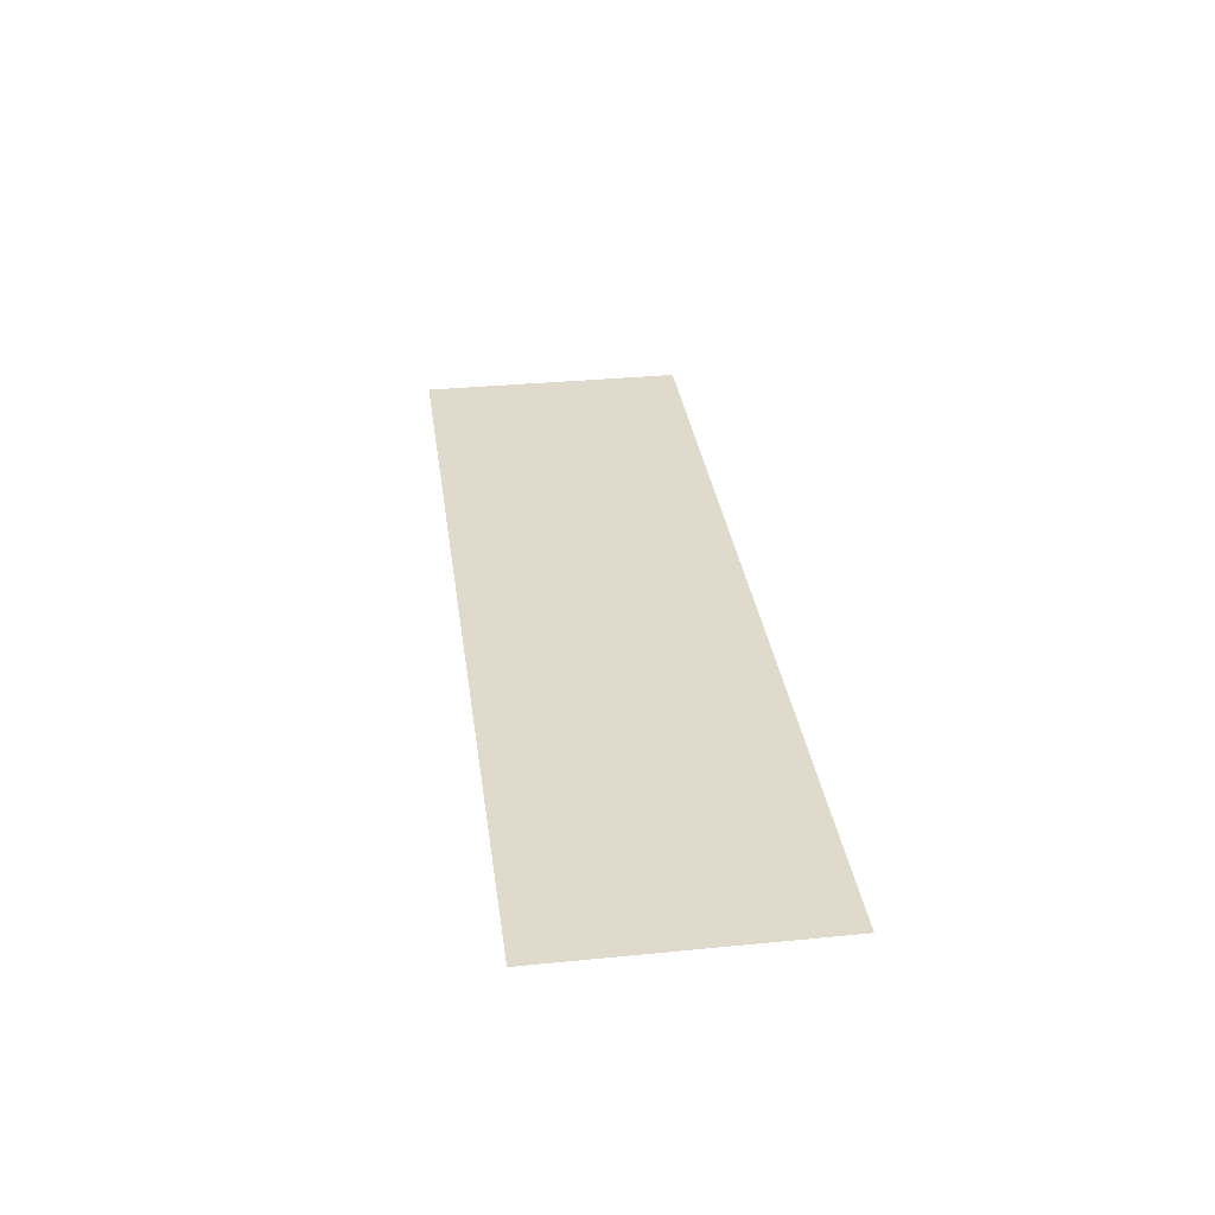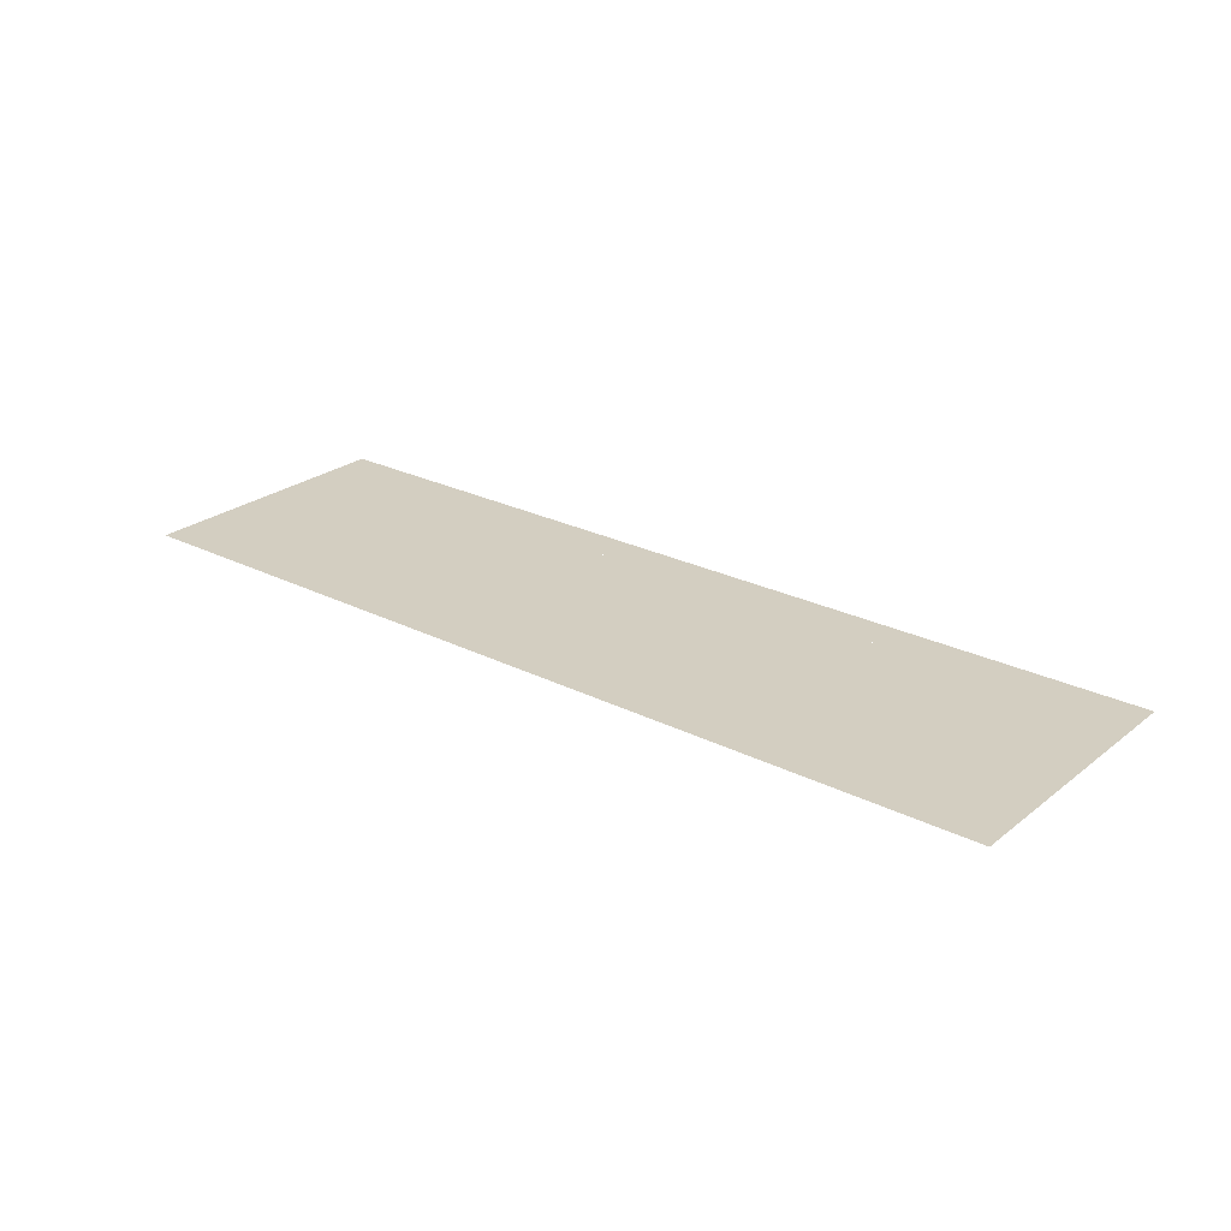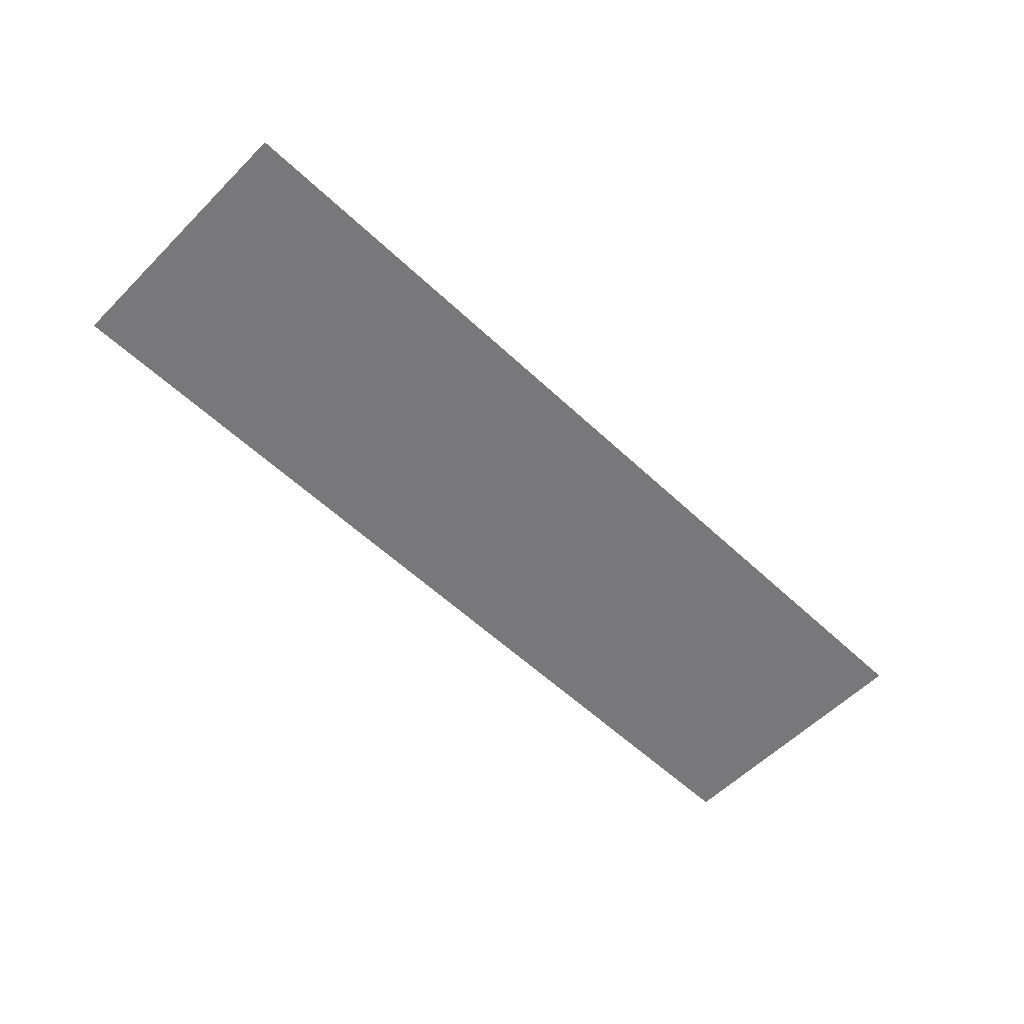
<metadata>
{"format":"obj","ext":"obj","renderer":"f3d","projection":"perspective","resolution":1024,"background":"white","views":[{"elev":33.0,"azim":82.3,"up":"+Z"},{"elev":25.3,"azim":39.0,"up":"+Z"},{"elev":-57.6,"azim":135.8,"up":"+Z"}]}
</metadata>
<code>
v -1.55 1.025 -0.5
v 0 1.025 -0.5
v 0 0.9 -0.5
v -1.55 0.9 -0.5
v 1.4 1.025 -0.5
v 1.4 0.9 -0.5
v 0 0.9 -0.5
v 0 1.025 -0.5
v 1.562 0.275 -0.5
v 1.6 0.1 -0.5
v 1.2 0.1 -0.5
v 1.337 0.275 -0.5
v 1.075 0.85 -0.5
v 1.312 0.4 -0.5
v 1.337 0.275 -0.5
v 1.2 0.1 -0.5
v 1.075 0.85 -0.5
v 1.262 0.675 -0.5
v 1.288 0.5625 -0.5
v 1.288 0.5625 -0.5
v 1.312 0.4 -0.5
v 1.075 0.85 -0.5
v 1.512 0.5625 -0.5
v 1.538 0.4 -0.5
v 1.312 0.4 -0.5
v 1.288 0.5625 -0.5
v 1.45 0.85 -0.5
v 1.488 0.675 -0.5
v 1.262 0.675 -0.5
v 1.075 0.85 -0.5
v 0.275 0.85 -0.5
v 0.425 0.1 -0.5
v 0.275 0.1 -0.5
v 0.125 0.85 -0.5
v 0.075 0.85 -0.5
v 0.1125 0.6875 -0.5
v -0.075 0.6875 -0.5
v -0.25 0.85 -0.5
v 0.025 0.1 -0.5
v -0.125 0.1 -0.5
v -0.25 0.85 -0.5
v -0.075 0.6875 -0.5
v -1.512 0.85 -0.5
v -1.363 0.85 -0.5
v -1.3 0.575 -0.5
v -1.375 0.1 -0.5
v -1.262 0.3875 -0.5
v -1.238 0.2625 -0.5
v -1.375 0.1 -0.5
v -1.262 0.3875 -0.5
v -1.375 0.1 -0.5
v -1.3 0.575 -0.5
v -0.625 0.1 -0.5
v -0.625 0.2625 -0.5
v -0.5375 0.2625 -0.5
v -0.45 0.1 -0.5
v -0.45 0.3 -0.5
v -0.325 0.1875 -0.5
v -0.45 0.1 -0.5
v -0.5375 0.2625 -0.5
v -0.45 0.3 -0.5
v -0.4125 0.3875 -0.5
v -0.25 0.325 -0.5
v -0.325 0.1875 -0.5
v -0.4125 0.3875 -0.5
v -0.4125 0.475 -0.5
v -0.25 0.475 -0.5
v -0.25 0.325 -0.5
v -0.4125 0.475 -0.5
v -0.45 0.55 -0.5
v -0.3 0.6125 -0.5
v -0.25 0.475 -0.5
v -0.45 0.55 -0.5
v -0.5 0.6125 -0.5
v -0.3875 0.725 -0.5
v -0.3 0.6125 -0.5
v -0.5 0.6125 -0.5
v -0.55 0.65 -0.5
v -0.4875 0.8 -0.5
v -0.3875 0.725 -0.5
v -0.55 0.65 -0.5
v -0.625 0.675 -0.5
v -0.625 0.85 -0.5
v -0.4875 0.8 -0.5
v -0.625 0.675 -0.5
v -0.7015 0.6598 -0.5
v -0.7875 0.8375 -0.5
v -0.625 0.85 -0.5
v -0.7015 0.6598 -0.5
v -0.7664 0.6164 -0.5
v -0.9125 0.75 -0.5
v -0.7875 0.8375 -0.5
v -0.7664 0.6164 -0.5
v -0.8098 0.5515 -0.5
v -0.9715 0.6185 -0.5
v -0.9125 0.75 -0.5
v -0.8098 0.5515 -0.5
v -0.8125 0.475 -0.5
v -0.975 0.475 -0.5
v -0.9715 0.6185 -0.5
v -0.8125 0.475 -0.5
v -0.7875 0.4 -0.5
v -0.9375 0.35 -0.5
v -0.975 0.475 -0.5
v -0.7875 0.4 -0.5
v -0.75 0.3375 -0.5
v -0.8625 0.225 -0.5
v -0.9375 0.35 -0.5
v -0.75 0.3375 -0.5
v -0.6875 0.2875 -0.5
v -0.7625 0.15 -0.5
v -0.8625 0.225 -0.5
v -0.625 0.2625 -0.5
v -0.625 0.1 -0.5
v -0.7625 0.15 -0.5
v -0.6875 0.2875 -0.5
v -1.163 0.2625 -0.5
v -1.15 0.1 -0.5
v -1.375 0.1 -0.5
v -1.238 0.2625 -0.5
v -1.137 0.275 -0.5
v -1.038 0.1125 -0.5
v -1.15 0.1 -0.5
v -1.163 0.2625 -0.5
v -1.113 0.3 -0.5
v -0.9625 0.2 -0.5
v -1.038 0.1125 -0.5
v -1.137 0.275 -0.5
v -1.113 0.325 -0.5
v -0.95 0.325 -0.5
v -0.9625 0.2 -0.5
v -1.113 0.3 -0.5
v -0.975 0.4 -0.5
v -0.95 0.325 -0.5
v -1.113 0.325 -0.5
v -1.137 0.3625 -0.5
v -1.137 0.3625 -0.5
v -1.175 0.3875 -0.5
v -1.038 0.5 -0.5
v -0.975 0.4 -0.5
v -1.188 0.3875 -0.5
v -1.113 0.55 -0.5
v -1.038 0.5 -0.5
v -1.175 0.3875 -0.5
v -1.188 0.3875 -0.5
v -1.225 0.3875 -0.5
v -1.2 0.575 -0.5
v -1.113 0.55 -0.5
v -1.262 0.3875 -0.5
v -1.3 0.575 -0.5
v -1.2 0.575 -0.5
v -1.225 0.3875 -0.5
v 0.95 0.35 -0.5
v 1.125 0.35 -0.5
v 1.1 0.25 -0.5
v 0.9375 0.3125 -0.5
v 1.025 0.1625 -0.5
v 0.9 0.275 -0.5
v 0.9375 0.3125 -0.5
v 1.1 0.25 -0.5
v 0.925 0.1125 -0.5
v 0.8125 0.2625 -0.5
v 0.9 0.275 -0.5
v 1.025 0.1625 -0.5
v 0.925 0.1125 -0.5
v 0.8 0.1 -0.5
v 0.775 0.2625 -0.5
v 0.8125 0.2625 -0.5
v 0.8 0.1 -0.5
v 0.7 0.1125 -0.5
v 0.7375 0.275 -0.5
v 0.775 0.2625 -0.5
v 0.7 0.1125 -0.5
v 0.625 0.15 -0.5
v 0.6875 0.3 -0.5
v 0.7375 0.275 -0.5
v 0.625 0.15 -0.5
v 0.5375 0.225 -0.5
v 0.65 0.325 -0.5
v 0.6875 0.3 -0.5
v 0.5375 0.225 -0.5
v 0.475 0.3125 -0.5
v 0.6 0.3875 -0.5
v 0.65 0.325 -0.5
v 0.475 0.3125 -0.5
v 0.425 0.4125 -0.5
v 0.575 0.4375 -0.5
v 0.6 0.3875 -0.5
v 0.425 0.4125 -0.5
v 0.4 0.5125 -0.5
v 0.55 0.5 -0.5
v 0.575 0.4375 -0.5
v 0.4 0.5125 -0.5
v 0.4 0.5875 -0.5
v 0.55 0.5625 -0.5
v 0.55 0.5 -0.5
v 0.4 0.5875 -0.5
v 0.425 0.6875 -0.5
v 0.575 0.6125 -0.5
v 0.55 0.5625 -0.5
v 0.5 0.7875 -0.5
v 0.6125 0.65 -0.5
v 0.575 0.6125 -0.5
v 0.425 0.6875 -0.5
v 0.5 0.7875 -0.5
v 0.575 0.8375 -0.5
v 0.6625 0.675 -0.5
v 0.6125 0.65 -0.5
v 0.6875 0.85 -0.5
v 0.725 0.6875 -0.5
v 0.6625 0.675 -0.5
v 0.575 0.8375 -0.5
v 0.6875 0.85 -0.5
v 0.8125 0.8375 -0.5
v 0.775 0.6875 -0.5
v 0.725 0.6875 -0.5
v 0.925 0.7875 -0.5
v 0.825 0.675 -0.5
v 0.775 0.6875 -0.5
v 0.8125 0.8375 -0.5
v 0.975 0.75 -0.5
v 0.85 0.6625 -0.5
v 0.825 0.675 -0.5
v 0.925 0.7875 -0.5
v 0.975 0.75 -0.5
v 1.025 0.7 -0.5
v 0.8875 0.6375 -0.5
v 0.85 0.6625 -0.5
v 1.075 0.6125 -0.5
v 0.9 0.6125 -0.5
v 0.8875 0.6375 -0.5
v 1.025 0.7 -0.5
v 1.312 0.4 -0.5
v 1.538 0.4 -0.5
v 1.562 0.275 -0.5
v 1.337 0.275 -0.5
v 1.488 0.675 -0.5
v 1.512 0.5625 -0.5
v 1.288 0.5625 -0.5
v 1.262 0.675 -0.5
v 0.95 0.35 -0.5
v 0.9 0.6125 -0.5
v 1.075 0.6125 -0.5
v 1.125 0.35 -0.5
v 1.075 0.85 -0.5
v 1.2 0.1 -0.5
v 1.125 0.35 -0.5
v 1.075 0.6125 -0.5
v 0.1125 0.6875 -0.5
v 0.275 0.1 -0.5
v 0.025 0.1 -0.5
v -0.075 0.6875 -0.5
v 0.275 0.1 -0.5
v 0.1125 0.6875 -0.5
v 0.075 0.85 -0.5
v 0.125 0.85 -0.5
v 0.7 0.1125 -0.5
v 0.8 0.1 -0.5
v 0.425 0.1 -0.5
v 0.7 0.1125 -0.5
v 0.425 0.1 -0.5
v 0.625 0.15 -0.5
v 0.425 0.1 -0.5
v 0.5375 0.225 -0.5
v 0.625 0.15 -0.5
v 0.475 0.3125 -0.5
v 0.5375 0.225 -0.5
v 0.425 0.1 -0.5
v 0.475 0.3125 -0.5
v 0.425 0.1 -0.5
v 0.425 0.4125 -0.5
v 0.425 0.4125 -0.5
v 0.425 0.1 -0.5
v 0.4 0.5125 -0.5
v 0.275 0.85 -0.5
v 0.4 0.5875 -0.5
v 0.4 0.5125 -0.5
v 0.275 0.85 -0.5
v 0.4 0.5125 -0.5
v 0.425 0.1 -0.5
v 0.275 0.85 -0.5
v 0.425 0.6875 -0.5
v 0.4 0.5875 -0.5
v 0.5 0.7875 -0.5
v 0.425 0.6875 -0.5
v 0.275 0.85 -0.5
v 0.275 0.85 -0.5
v 0.575 0.8375 -0.5
v 0.5 0.7875 -0.5
v 0.6875 0.85 -0.5
v 0.575 0.8375 -0.5
v 0.275 0.85 -0.5
v 1.075 0.85 -0.5
v 0.8125 0.8375 -0.5
v 0.6875 0.85 -0.5
v 1.075 0.85 -0.5
v 0.925 0.7875 -0.5
v 0.8125 0.8375 -0.5
v 1.075 0.85 -0.5
v 0.975 0.75 -0.5
v 0.925 0.7875 -0.5
v 1.025 0.7 -0.5
v 0.975 0.75 -0.5
v 1.075 0.85 -0.5
v 1.075 0.85 -0.5
v 1.075 0.6125 -0.5
v 1.025 0.7 -0.5
v 1.2 0.1 -0.5
v 0.8 0.1 -0.5
v 0.925 0.1125 -0.5
v 1.025 0.1625 -0.5
v 1.2 0.1 -0.5
v 0.925 0.1125 -0.5
v 1.025 0.1625 -0.5
v 1.1 0.25 -0.5
v 1.2 0.1 -0.5
v 1.2 0.1 -0.5
v 1.1 0.25 -0.5
v 1.125 0.35 -0.5
v 0.7375 0.275 -0.5
v 0.6625 0.675 -0.5
v 0.725 0.6875 -0.5
v 0.775 0.2625 -0.5
v 0.7375 0.275 -0.5
v 0.6875 0.3 -0.5
v 0.6125 0.65 -0.5
v 0.6625 0.675 -0.5
v 0.65 0.325 -0.5
v 0.575 0.6125 -0.5
v 0.6125 0.65 -0.5
v 0.6875 0.3 -0.5
v 0.65 0.325 -0.5
v 0.6 0.3875 -0.5
v 0.575 0.4375 -0.5
v 0.575 0.6125 -0.5
v 0.575 0.4375 -0.5
v 0.55 0.5 -0.5
v 0.55 0.5625 -0.5
v 0.575 0.6125 -0.5
v 0.775 0.6875 -0.5
v 0.8125 0.2625 -0.5
v 0.775 0.2625 -0.5
v 0.725 0.6875 -0.5
v 0.775 0.6875 -0.5
v 0.825 0.675 -0.5
v 0.9 0.275 -0.5
v 0.8125 0.2625 -0.5
v 0.95 0.35 -0.5
v 0.9375 0.3125 -0.5
v 0.9 0.6125 -0.5
v 0.9 0.6125 -0.5
v 0.9375 0.3125 -0.5
v 0.9 0.275 -0.5
v 0.8875 0.6375 -0.5
v 0.9 0.6125 -0.5
v 0.9 0.275 -0.5
v 0.9 0.275 -0.5
v 0.85 0.6625 -0.5
v 0.8875 0.6375 -0.5
v 0.825 0.675 -0.5
v 0.85 0.6625 -0.5
v 0.9 0.275 -0.5
v -0.325 0.1875 -0.5
v -0.125 0.1 -0.5
v -0.45 0.1 -0.5
v -0.25 0.325 -0.5
v -0.125 0.1 -0.5
v -0.325 0.1875 -0.5
v -0.25 0.475 -0.5
v -0.125 0.1 -0.5
v -0.25 0.325 -0.5
v -0.25 0.85 -0.5
v -0.125 0.1 -0.5
v -0.25 0.475 -0.5
v -0.25 0.85 -0.5
v -0.25 0.475 -0.5
v -0.3 0.6125 -0.5
v -0.3 0.6125 -0.5
v -0.3875 0.725 -0.5
v -0.25 0.85 -0.5
v -0.25 0.85 -0.5
v -0.3875 0.725 -0.5
v -0.4875 0.8 -0.5
v -0.4875 0.8 -0.5
v -0.625 0.85 -0.5
v -0.25 0.85 -0.5
v -0.7875 0.8375 -0.5
v -1.363 0.85 -0.5
v -0.625 0.85 -0.5
v -0.7875 0.8375 -0.5
v -0.9125 0.75 -0.5
v -1.363 0.85 -0.5
v -1.363 0.85 -0.5
v -0.9125 0.75 -0.5
v -0.9715 0.6185 -0.5
v -1.113 0.55 -0.5
v -1.2 0.575 -0.5
v -0.9715 0.6185 -0.5
v -1.2 0.575 -0.5
v -1.3 0.575 -0.5
v -1.363 0.85 -0.5
v -0.9715 0.6185 -0.5
v -1.2 0.575 -0.5
v -1.363 0.85 -0.5
v -0.9715 0.6185 -0.5
v -1.038 0.5 -0.5
v -1.113 0.55 -0.5
v -0.9715 0.6185 -0.5
v -0.975 0.475 -0.5
v -1.038 0.5 -0.5
v -0.975 0.475 -0.5
v -0.975 0.4 -0.5
v -1.038 0.5 -0.5
v -0.975 0.475 -0.5
v -0.9375 0.35 -0.5
v -0.975 0.4 -0.5
v -0.975 0.4 -0.5
v -0.9375 0.35 -0.5
v -0.95 0.325 -0.5
v -0.9375 0.35 -0.5
v -0.8625 0.225 -0.5
v -0.95 0.325 -0.5
v -0.8625 0.225 -0.5
v -0.9625 0.2 -0.5
v -0.95 0.325 -0.5
v -0.7625 0.15 -0.5
v -0.9625 0.2 -0.5
v -0.8625 0.225 -0.5
v -0.7625 0.15 -0.5
v -1.038 0.1125 -0.5
v -0.9625 0.2 -0.5
v -0.7625 0.15 -0.5
v -0.625 0.1 -0.5
v -1.038 0.1125 -0.5
v -1.038 0.1125 -0.5
v -0.625 0.1 -0.5
v -1.15 0.1 -0.5
v -0.625 0.2625 -0.5
v -0.7015 0.6598 -0.5
v -0.625 0.675 -0.5
v -0.5375 0.2625 -0.5
v -0.55 0.65 -0.5
v -0.45 0.3 -0.5
v -0.5375 0.2625 -0.5
v -0.625 0.675 -0.5
v -0.55 0.65 -0.5
v -0.5 0.6125 -0.5
v -0.4125 0.3875 -0.5
v -0.45 0.3 -0.5
v -0.45 0.55 -0.5
v -0.4125 0.475 -0.5
v -0.4125 0.3875 -0.5
v -0.5 0.6125 -0.5
v -0.625 0.2625 -0.5
v -0.6875 0.2875 -0.5
v -0.75 0.3375 -0.5
v -0.7015 0.6598 -0.5
v -0.75 0.3375 -0.5
v -0.7875 0.4 -0.5
v -0.8125 0.475 -0.5
v -0.7015 0.6598 -0.5
v -0.7015 0.6598 -0.5
v -0.8125 0.475 -0.5
v -0.8098 0.5515 -0.5
v -0.7664 0.6164 -0.5
v -1.225 0.3875 -0.5
v -1.163 0.2625 -0.5
v -1.238 0.2625 -0.5
v -1.262 0.3875 -0.5
v -1.113 0.3 -0.5
v -1.137 0.275 -0.5
v -1.163 0.2625 -0.5
v -1.225 0.3875 -0.5
v -1.113 0.325 -0.5
v -1.113 0.3 -0.5
v -1.225 0.3875 -0.5
v -1.137 0.3625 -0.5
v -1.188 0.3875 -0.5
v -1.175 0.3875 -0.5
v -1.137 0.3625 -0.5
v -1.225 0.3875 -0.5
v -1.188 0.3875 -0.5
v -1.137 0.3625 -0.5
v -1.55 0.9 -0.5
v 1.4 0.9 -0.5
v 1.45 0.85 -0.5
v -1.512 0.85 -0.5
v -1.55 0.9 -0.5
v -1.512 0.85 -0.5
v -1.375 0.1 -0.5
v -1.55 0.1 -0.5
v 1.562 0.275 -0.5
v 1.6 1.025 -0.5
v 1.6 0.1 -0.5
v 1.562 0.275 -0.5
v 1.538 0.4 -0.5
v 1.6 1.025 -0.5
v 1.538 0.4 -0.5
v 1.512 0.5625 -0.5
v 1.6 1.025 -0.5
v 1.6 1.025 -0.5
v 1.512 0.5625 -0.5
v 1.488 0.675 -0.5
v 1.488 0.675 -0.5
v 1.45 0.85 -0.5
v 1.6 1.025 -0.5
v 1.6 1.025 -0.5
v 1.45 0.85 -0.5
v 1.4 0.9 -0.5
v 1.4 0.9 -0.5
v 1.4 1.025 -0.5
v 1.6 1.025 -0.5
g mesh6964182
f 1 2 3
f 3 4 1
f 5 6 7
f 7 8 5
f 9 10 11
f 11 12 9
f 13 14 15
f 15 16 13
f 17 18 19
f 20 21 22
f 23 24 25
f 25 26 23
f 27 28 29
f 29 30 27
f 31 32 33
f 33 34 31
f 35 36 37
f 37 38 35
f 39 40 41
f 41 42 39
f 43 44 45
f 45 46 43
f 47 48 49
f 50 51 52
f 53 54 55
f 55 56 53
f 57 58 59
f 59 60 57
f 61 62 63
f 63 64 61
f 65 66 67
f 67 68 65
f 69 70 71
f 71 72 69
f 73 74 75
f 75 76 73
f 77 78 79
f 79 80 77
f 81 82 83
f 83 84 81
f 85 86 87
f 87 88 85
f 89 90 91
f 91 92 89
f 93 94 95
f 95 96 93
f 97 98 99
f 99 100 97
f 101 102 103
f 103 104 101
f 105 106 107
f 107 108 105
f 109 110 111
f 111 112 109
f 113 114 115
f 115 116 113
f 117 118 119
f 119 120 117
f 121 122 123
f 123 124 121
f 125 126 127
f 127 128 125
f 129 130 131
f 131 132 129
f 133 134 135
f 135 136 133
f 137 138 139
f 139 140 137
f 141 142 143
f 143 144 141
f 145 146 147
f 147 148 145
f 149 150 151
f 151 152 149
f 153 154 155
f 155 156 153
f 157 158 159
f 159 160 157
f 161 162 163
f 163 164 161
f 165 166 167
f 167 168 165
f 169 170 171
f 171 172 169
f 173 174 175
f 175 176 173
f 177 178 179
f 179 180 177
f 181 182 183
f 183 184 181
f 185 186 187
f 187 188 185
f 189 190 191
f 191 192 189
f 193 194 195
f 195 196 193
f 197 198 199
f 199 200 197
f 201 202 203
f 203 204 201
f 205 206 207
f 207 208 205
f 209 210 211
f 211 212 209
f 213 214 215
f 215 216 213
f 217 218 219
f 219 220 217
f 221 222 223
f 223 224 221
f 225 226 227
f 227 228 225
f 229 230 231
f 231 232 229
f 233 234 235
f 235 236 233
f 237 238 239
f 239 240 237
f 241 242 243
f 243 244 241
f 245 246 247
f 247 248 245
f 249 250 251
f 251 252 249
f 253 254 255
f 255 256 253
f 257 258 259
f 260 261 262
f 263 264 265
f 266 267 268
f 269 270 271
f 272 273 274
f 275 276 277
f 278 279 280
f 281 282 283
f 284 285 286
f 287 288 289
f 290 291 292
f 293 294 295
f 296 297 298
f 299 300 301
f 302 303 304
f 305 306 307
f 308 309 310
f 311 312 313
f 314 315 316
f 317 318 319
f 320 321 322
f 322 323 320
f 324 325 326
f 326 327 324
f 328 329 330
f 330 331 328
f 332 333 334
f 334 335 332
f 336 337 338
f 338 339 336
f 340 341 342
f 342 343 340
f 344 345 346
f 346 347 344
f 348 349 350
f 351 352 353
f 354 355 356
f 357 358 359
f 360 361 362
f 363 364 365
f 366 367 368
f 369 370 371
f 372 373 374
f 375 376 377
f 378 379 380
f 381 382 383
f 384 385 386
f 387 388 389
f 390 391 392
f 393 394 395
f 396 397 398
f 399 400 401
f 402 403 404
f 405 406 407
f 408 409 410
f 411 412 413
f 414 415 416
f 417 418 419
f 420 421 422
f 423 424 425
f 426 427 428
f 429 430 431
f 432 433 434
f 435 436 437
f 438 439 440
f 440 441 438
f 442 443 444
f 444 445 442
f 446 447 448
f 448 449 446
f 450 451 452
f 452 453 450
f 454 455 456
f 456 457 454
f 458 459 460
f 460 461 458
f 462 463 464
f 464 465 462
f 466 467 468
f 468 469 466
f 470 471 472
f 472 473 470
f 474 475 476
f 476 477 474
f 478 479 480
f 481 482 483
f 484 485 486
f 486 487 484
f 488 489 490
f 490 491 488
f 492 493 494
f 495 496 497
f 498 499 500
f 501 502 503
f 504 505 506
f 507 508 509
f 510 511 512

</code>
